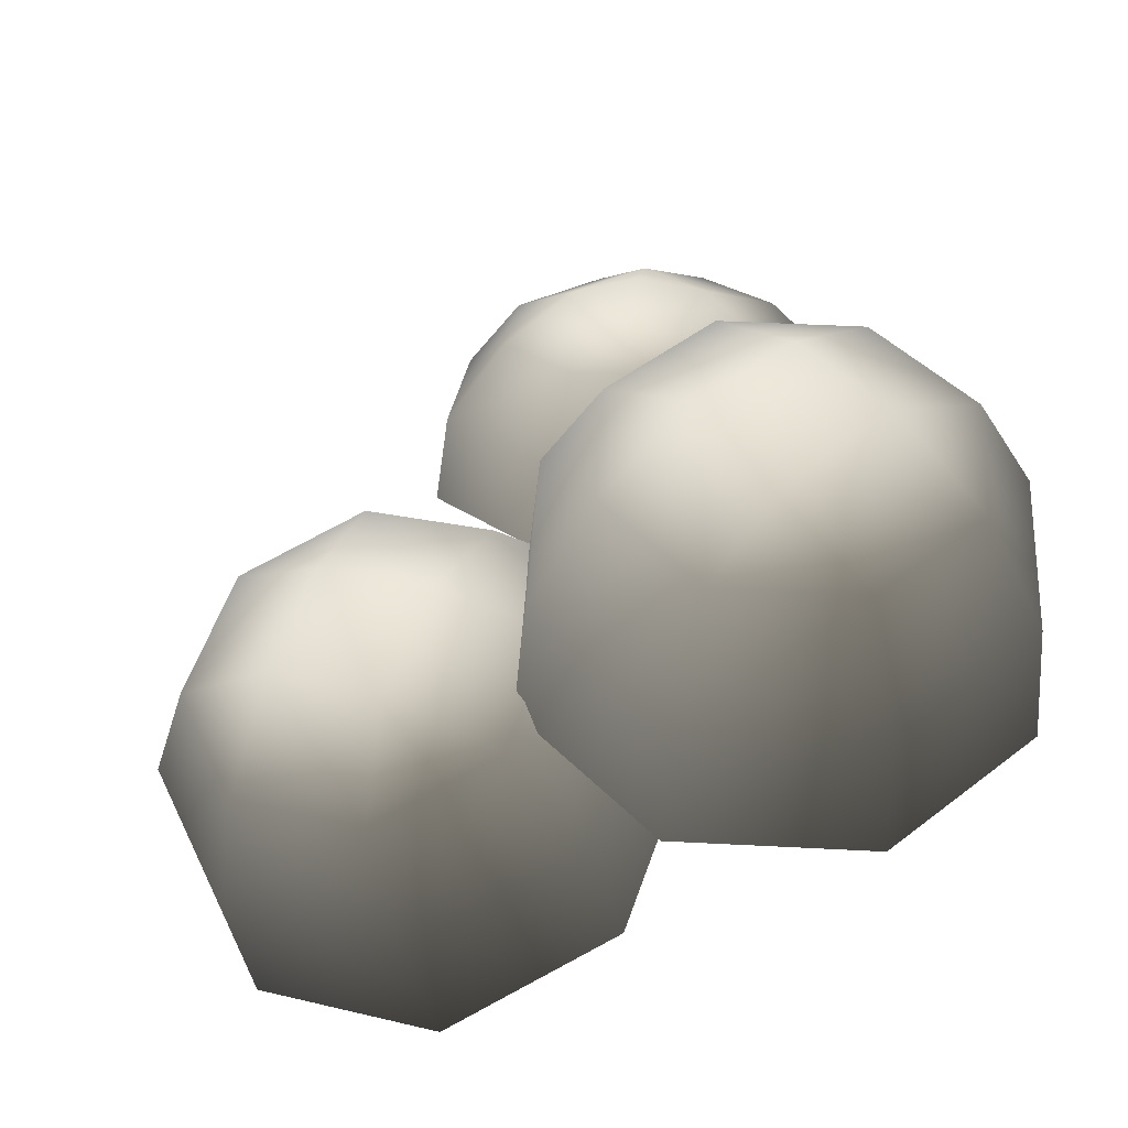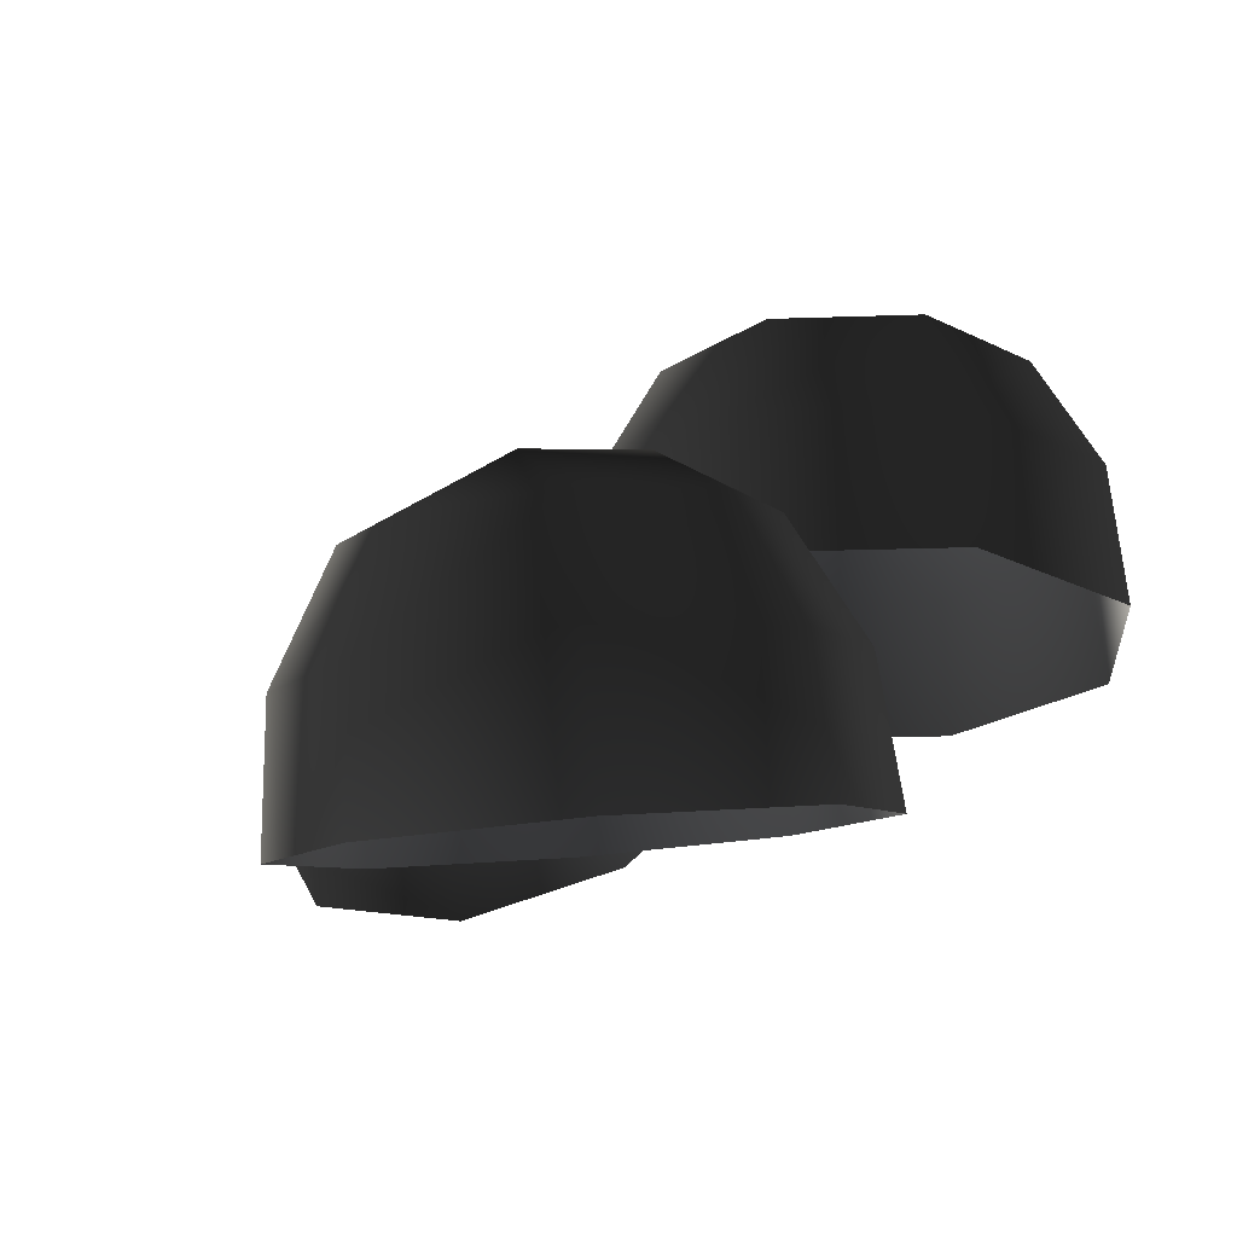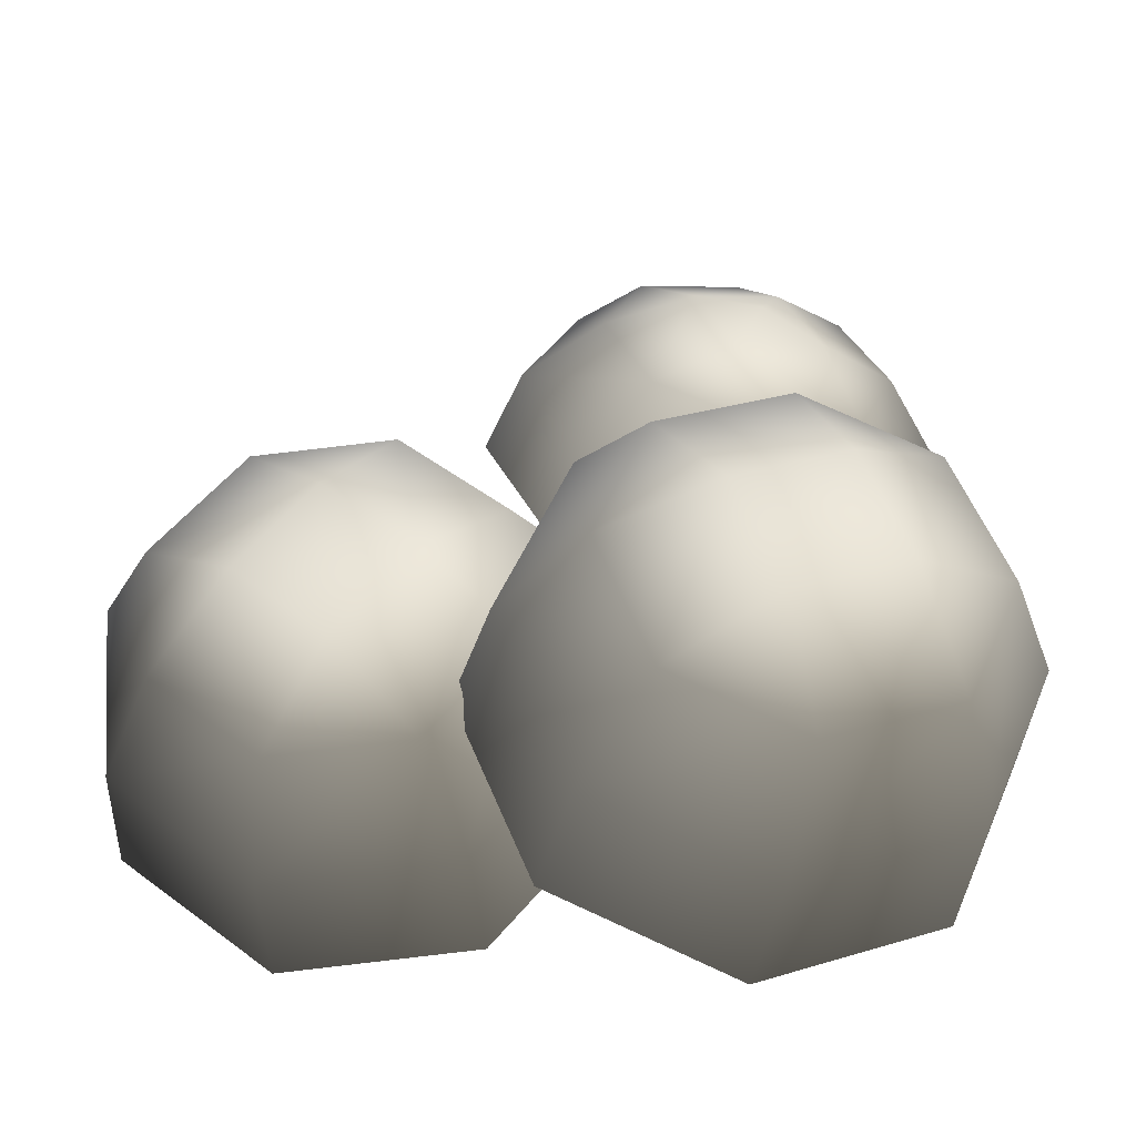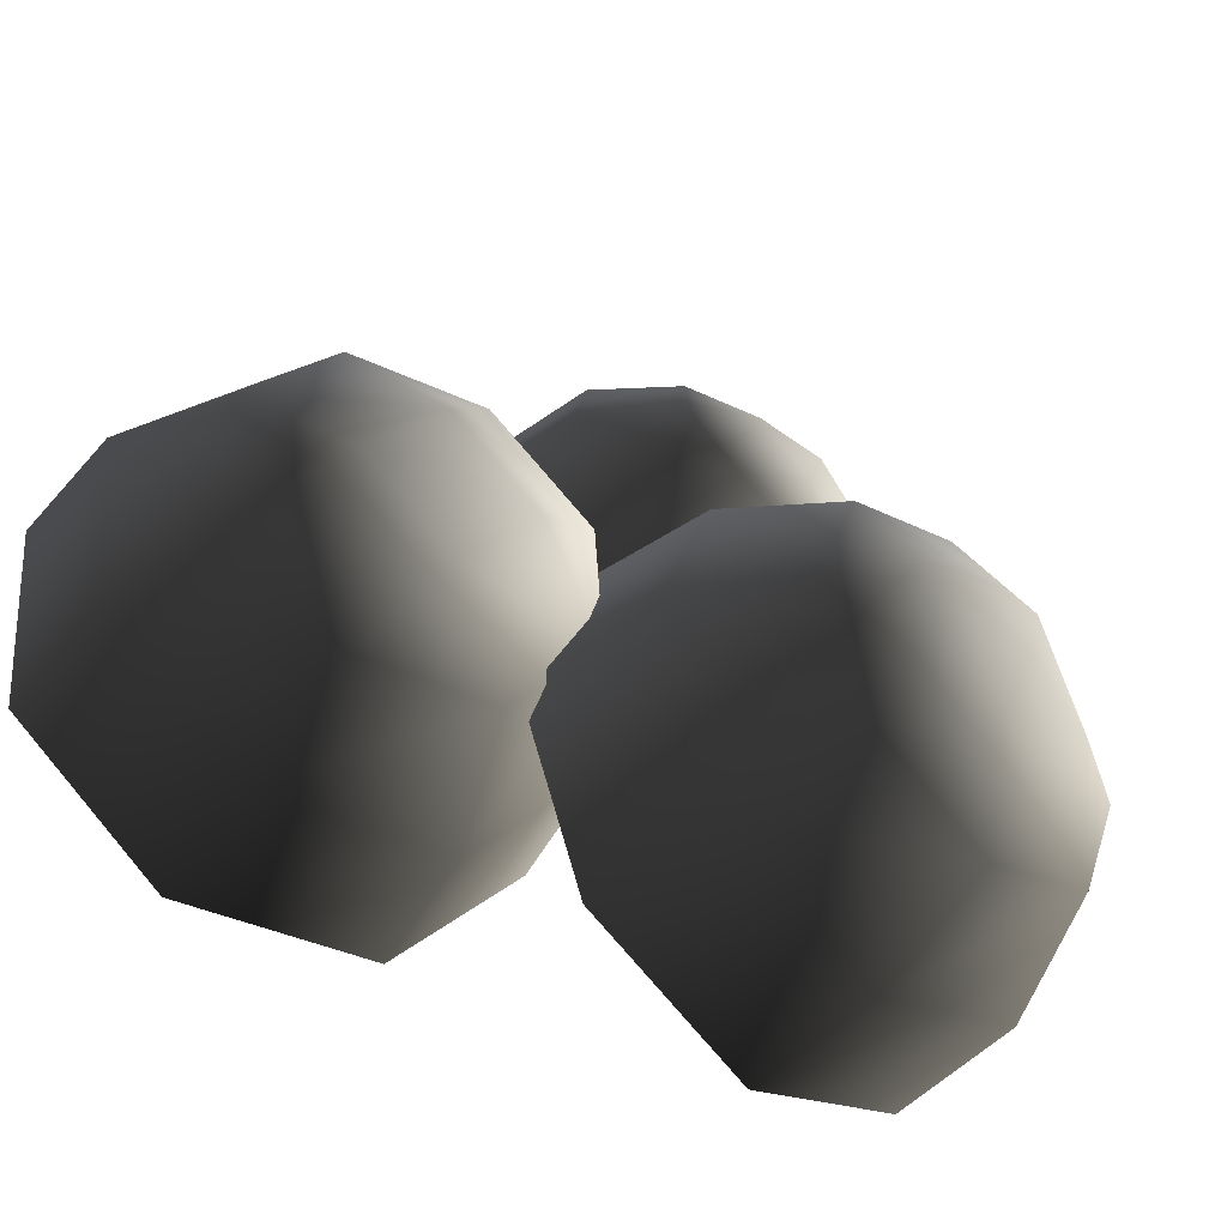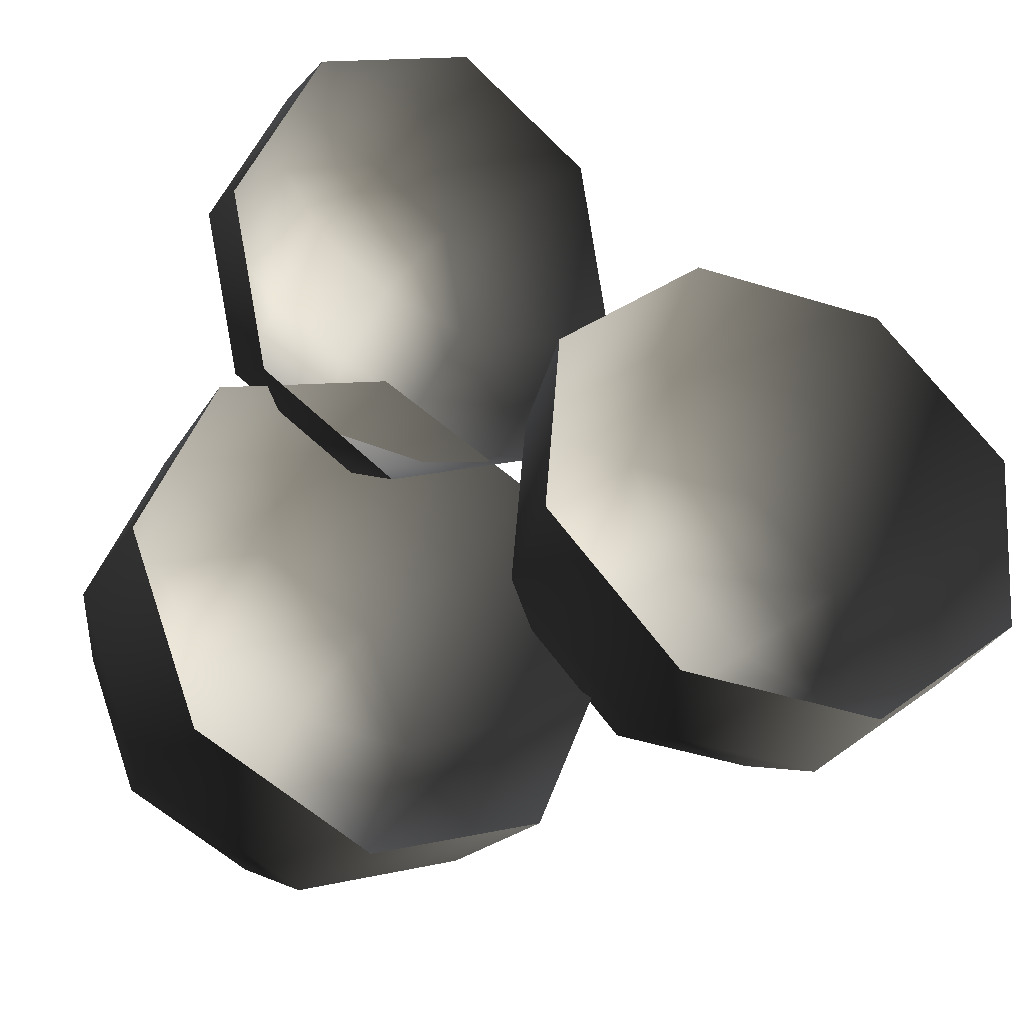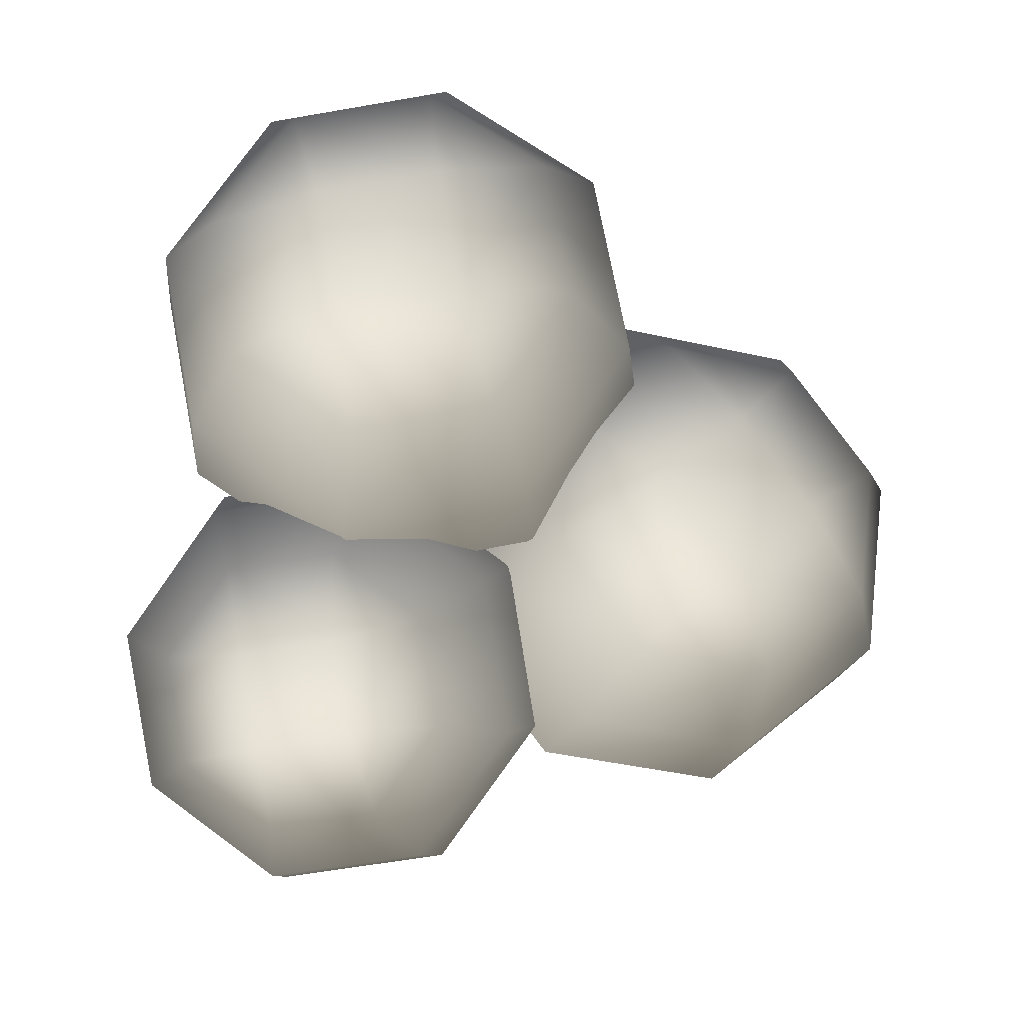
<metadata>
{"format":"obj","ext":"obj","renderer":"f3d","projection":"perspective","resolution":1024,"background":"white","views":[{"elev":46.4,"azim":160.9,"up":"+Y"},{"elev":-21.3,"azim":116.0,"up":"+Y"},{"elev":-38.2,"azim":169.7,"up":"+Z"},{"elev":-46.7,"azim":134.3,"up":"+Z"},{"elev":-31.7,"azim":-32.9,"up":"+Z"},{"elev":73.0,"azim":11.7,"up":"+Y"}]}
</metadata>
<code>
v -0.4416 6.485 -1.578
v -1.398 6.485 -1.182
v -0.4416 5.623 -2.053
v -1.733 5.623 -1.518
v -1.794 6.485 -0.2259
v -2.268 5.623 -0.2259
v -1.398 6.485 0.7301
v -1.733 5.623 1.066
v -0.4416 6.485 1.126
v -0.4416 5.623 1.601
v 0.5144 6.485 0.7301
v 0.8501 5.623 1.066
v 0.9104 6.485 -0.2259
v 1.385 5.623 -0.2259
v 0.5144 6.485 -1.182
v 0.8501 5.623 -1.518
v -0.4416 4.61 -2.153
v -1.804 4.61 -1.589
v -2.369 4.61 -0.2259
v -1.804 4.61 1.137
v -0.4416 4.61 1.701
v 0.921 4.61 1.137
v 1.485 4.61 -0.2259
v 0.921 4.61 -1.589
v 0.1354 6.879 0.0131
v -0.6806 6.879 0.3511
v -0.4416 6.956 -0.2259
v -1.019 6.879 -0.4649
v -0.2026 6.879 -0.8029
v -0.4963 5.428 1.781
v -1.262 5.284 2.033
v -0.4444 5.092 1.143
v -1.557 4.883 1.508
v -1.603 5.008 2.724
v -2.052 4.482 2.513
v -1.318 4.762 3.452
v -1.638 4.124 3.57
v -0.5749 4.689 3.788
v -0.5585 4.019 4.059
v 0.1912 4.833 3.537
v 0.5545 4.227 3.694
v 0.5315 5.109 2.845
v 1.049 4.628 2.688
v 0.2467 5.355 2.118
v 0.6352 4.986 1.632
v -0.3995 4.544 0.8064
v -1.604 4.318 1.202
v -2.139 3.884 2.29
v -1.692 3.497 3.433
v -0.523 3.383 3.962
v 0.6817 3.609 3.567
v 1.217 4.043 2.479
v 0.769 4.43 1.336
v -0.104 5.263 3.079
v -0.7578 5.141 3.293
v -0.5591 5.405 2.911
v -1.001 5.351 2.672
v -0.347 5.474 2.458
v 3.467 4.29 -0.06889
v 2.692 4.465 -0.7313
v 3.662 3.345 -0.2632
v 2.614 3.582 -1.158
v 1.694 4.721 -0.6381
v 1.265 3.928 -1.032
v 1.057 4.907 0.1561
v 0.4053 4.179 0.04088
v 1.155 4.914 1.186
v 0.5378 4.189 1.433
v 1.93 4.739 1.849
v 1.585 3.952 2.328
v 2.929 4.483 1.755
v 2.934 3.606 2.202
v 3.565 4.297 0.9612
v 3.794 3.355 1.129
v 3.499 2.34 -0.2791
v 2.394 2.59 -1.223
v 0.9709 2.955 -1.09
v 0.06356 3.22 0.04166
v 0.2033 3.231 1.51
v 1.308 2.98 2.454
v 2.731 2.616 2.321
v 3.639 2.35 1.189
v 2.467 4.989 1.168
v 1.806 5.139 0.6029
v 2.427 5.059 0.5444
v 2.349 4.98 -0.07501
v 3.011 4.83 0.4904
g Tree1_(10)_1211_293
f 1 3 2
f 2 3 4
f 2 4 5
f 5 4 6
f 5 6 7
f 7 6 8
f 7 8 9
f 9 8 10
f 9 10 11
f 11 10 12
f 11 12 13
f 13 12 14
f 13 14 15
f 15 14 16
f 15 16 1
f 1 16 3
f 3 17 4
f 4 17 18
f 4 18 6
f 6 18 19
f 6 19 8
f 8 19 20
f 8 20 10
f 10 20 21
f 10 21 12
f 12 21 22
f 12 22 14
f 14 22 23
f 14 23 16
f 16 23 24
f 16 24 3
f 3 24 17
f 11 13 25
f 13 15 25
f 26 11 25
f 26 25 27
f 28 26 27
f 29 28 27
f 25 29 27
f 29 2 28
f 1 2 29
f 15 1 29
f 25 15 29
f 2 5 28
f 5 7 28
f 28 7 26
f 7 9 26
f 9 11 26
f 30 32 31
f 31 32 33
f 31 33 34
f 34 33 35
f 34 35 36
f 36 35 37
f 36 37 38
f 38 37 39
f 38 39 40
f 40 39 41
f 40 41 42
f 42 41 43
f 42 43 44
f 44 43 45
f 44 45 30
f 30 45 32
f 32 46 33
f 33 46 47
f 33 47 35
f 35 47 48
f 35 48 37
f 37 48 49
f 37 49 39
f 39 49 50
f 39 50 41
f 41 50 51
f 41 51 43
f 43 51 52
f 43 52 45
f 45 52 53
f 45 53 32
f 32 53 46
f 40 42 54
f 42 44 54
f 55 40 54
f 55 54 56
f 57 55 56
f 58 57 56
f 54 58 56
f 58 31 57
f 30 31 58
f 44 30 58
f 54 44 58
f 31 34 57
f 34 36 57
f 57 36 55
f 36 38 55
f 38 40 55
f 59 61 60
f 60 61 62
f 60 62 63
f 63 62 64
f 63 64 65
f 65 64 66
f 65 66 67
f 67 66 68
f 67 68 69
f 69 68 70
f 69 70 71
f 71 70 72
f 71 72 73
f 73 72 74
f 73 74 59
f 59 74 61
f 61 75 62
f 62 75 76
f 62 76 64
f 64 76 77
f 64 77 66
f 66 77 78
f 66 78 68
f 68 78 79
f 68 79 70
f 70 79 80
f 70 80 72
f 72 80 81
f 72 81 74
f 74 81 82
f 74 82 61
f 61 82 75
f 69 71 83
f 71 73 83
f 84 69 83
f 84 83 85
f 86 84 85
f 87 86 85
f 83 87 85
f 87 60 86
f 59 60 87
f 73 59 87
f 83 73 87
f 60 63 86
f 63 65 86
f 86 65 84
f 65 67 84
f 67 69 84

</code>
